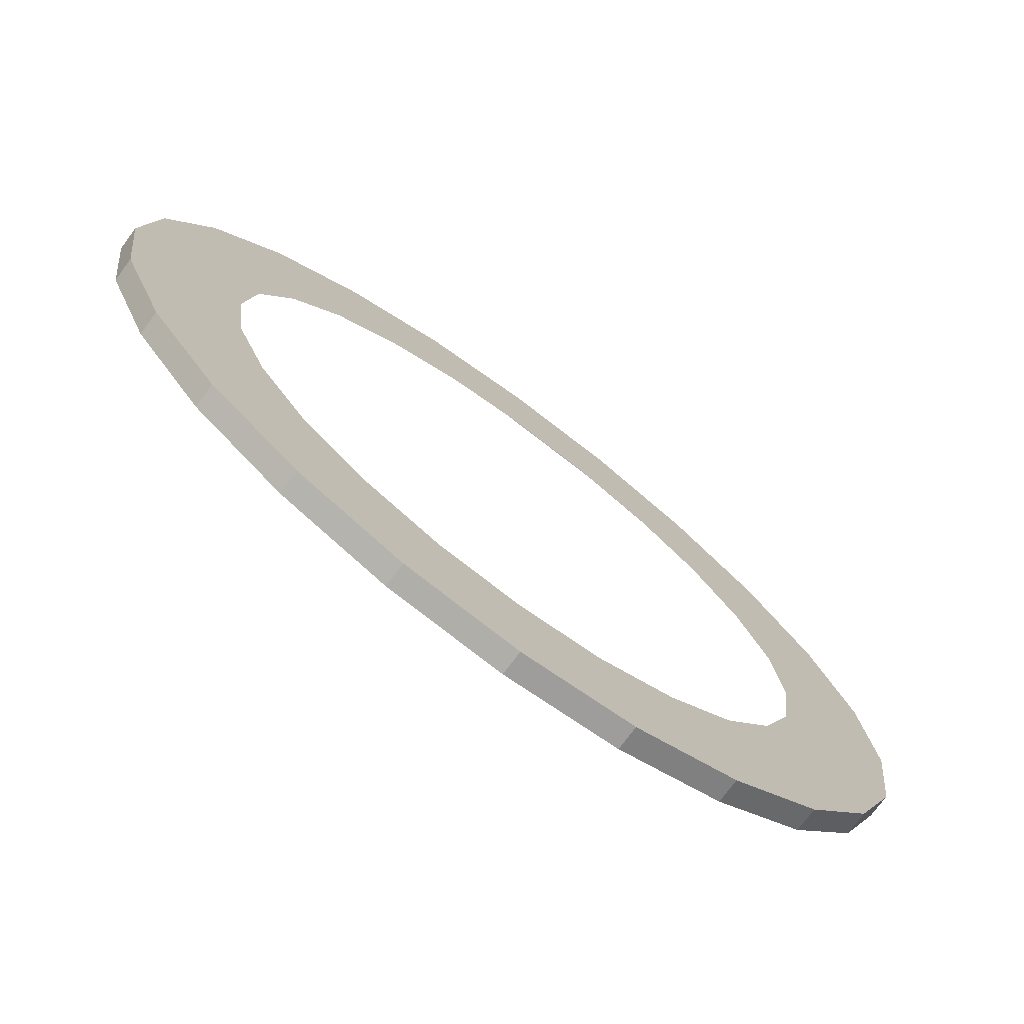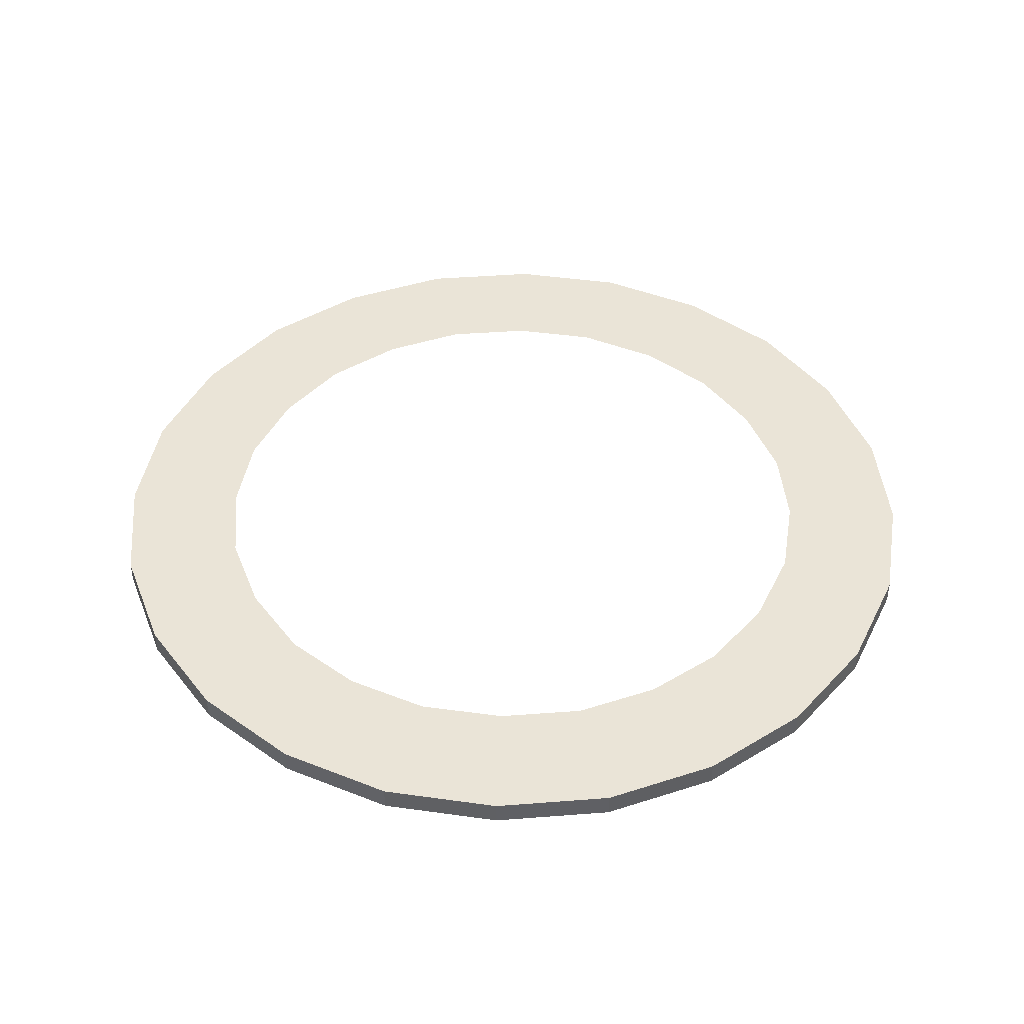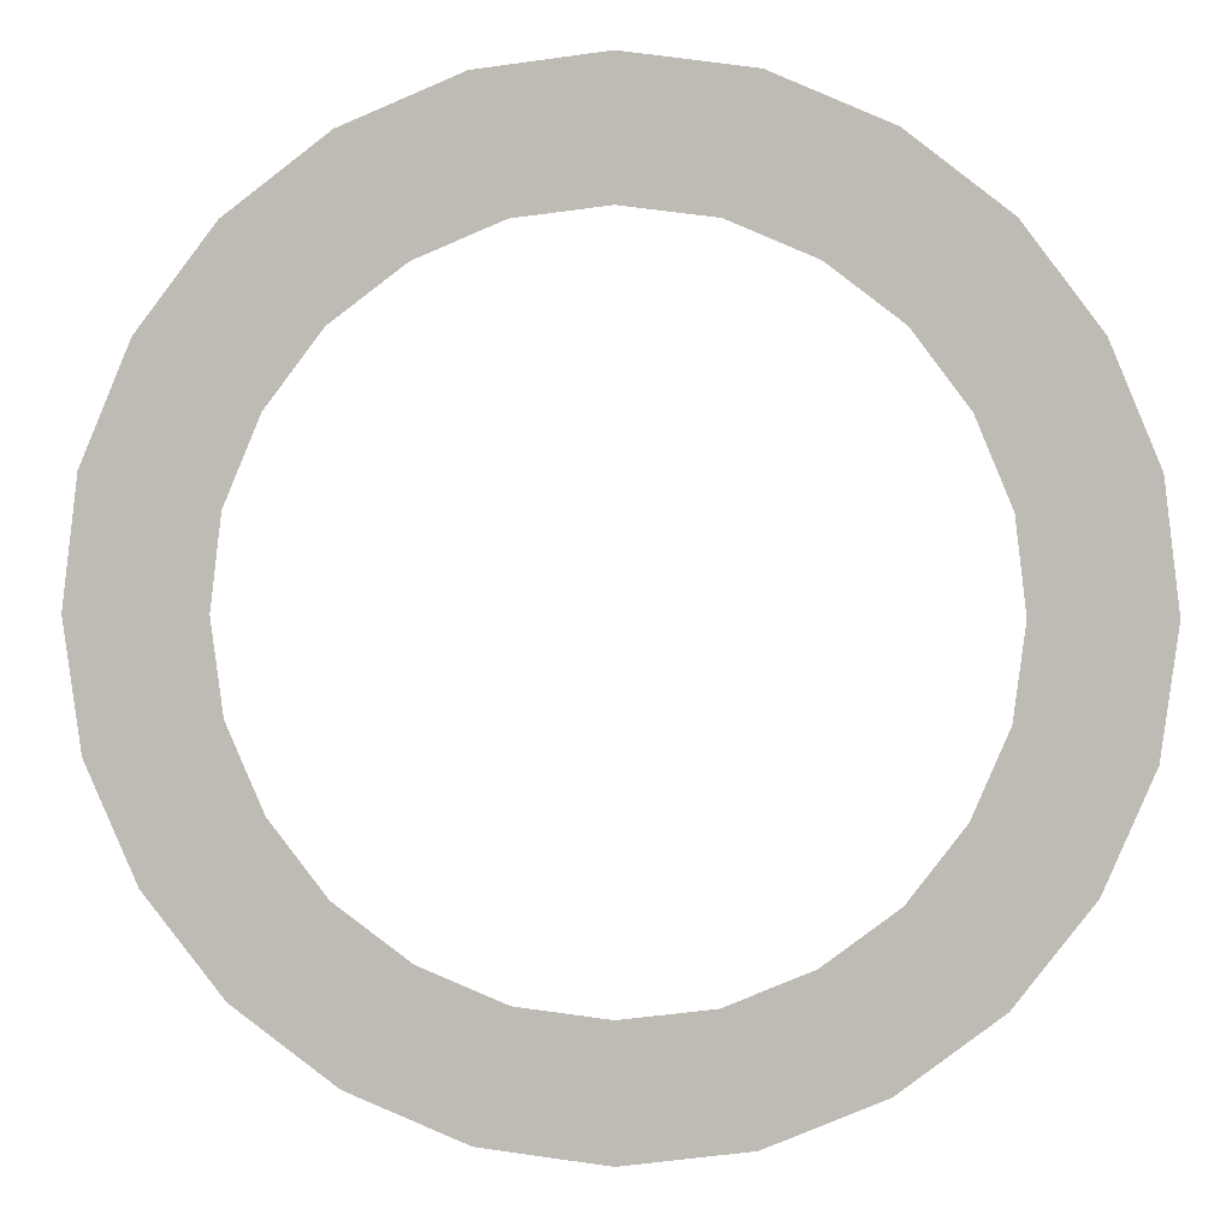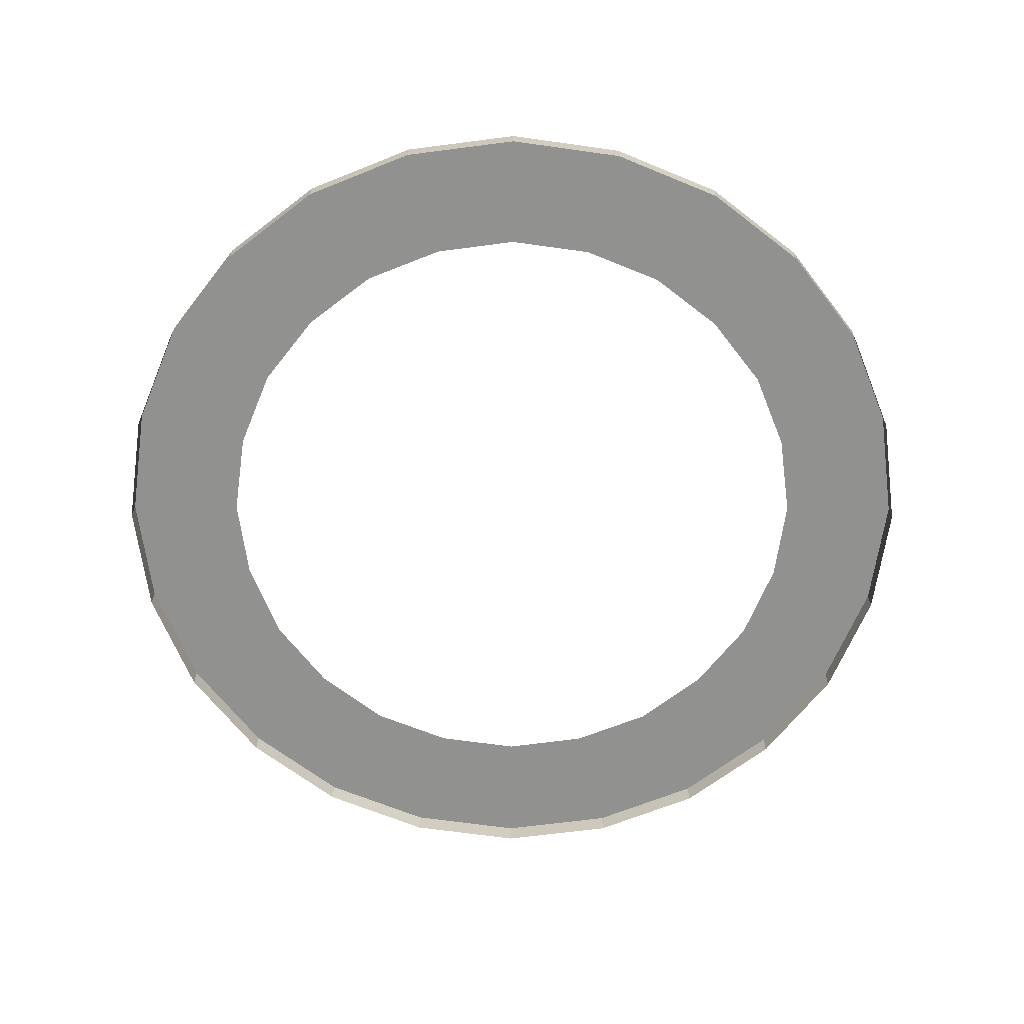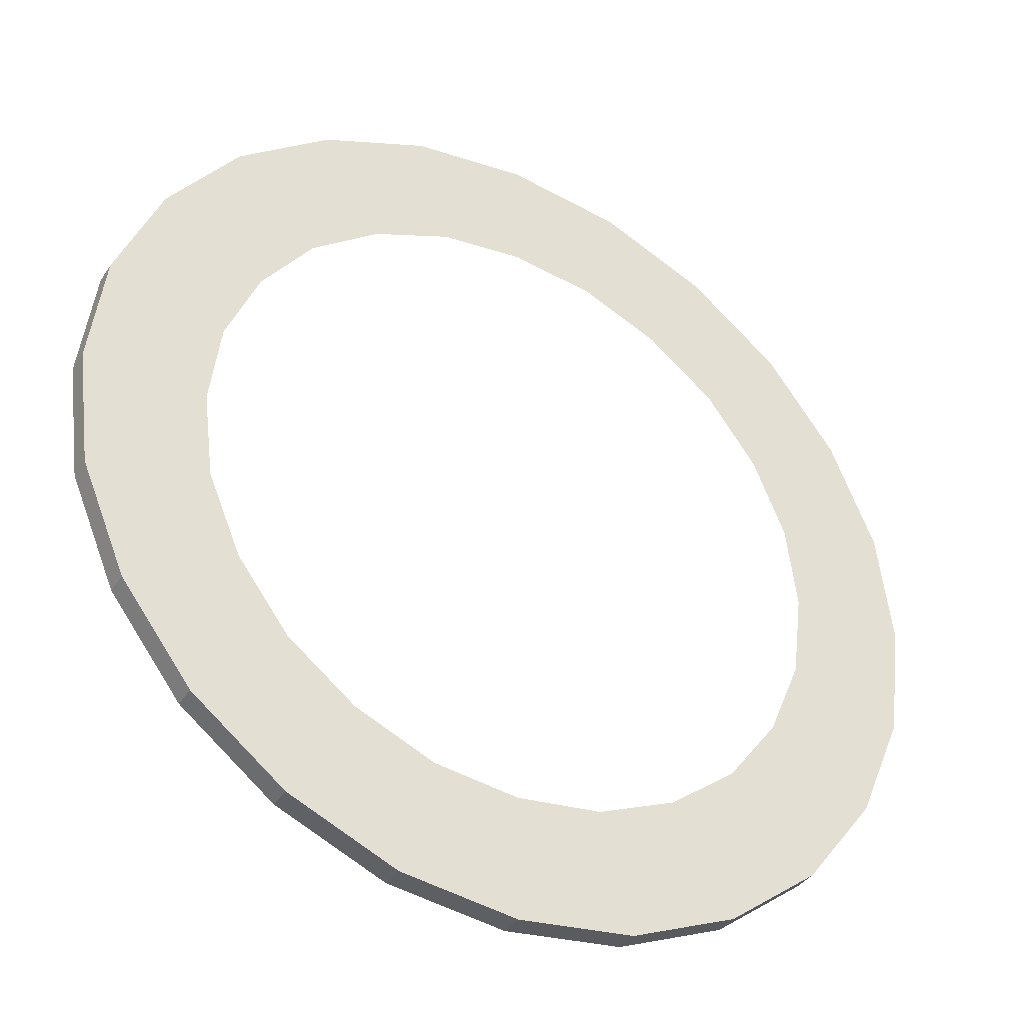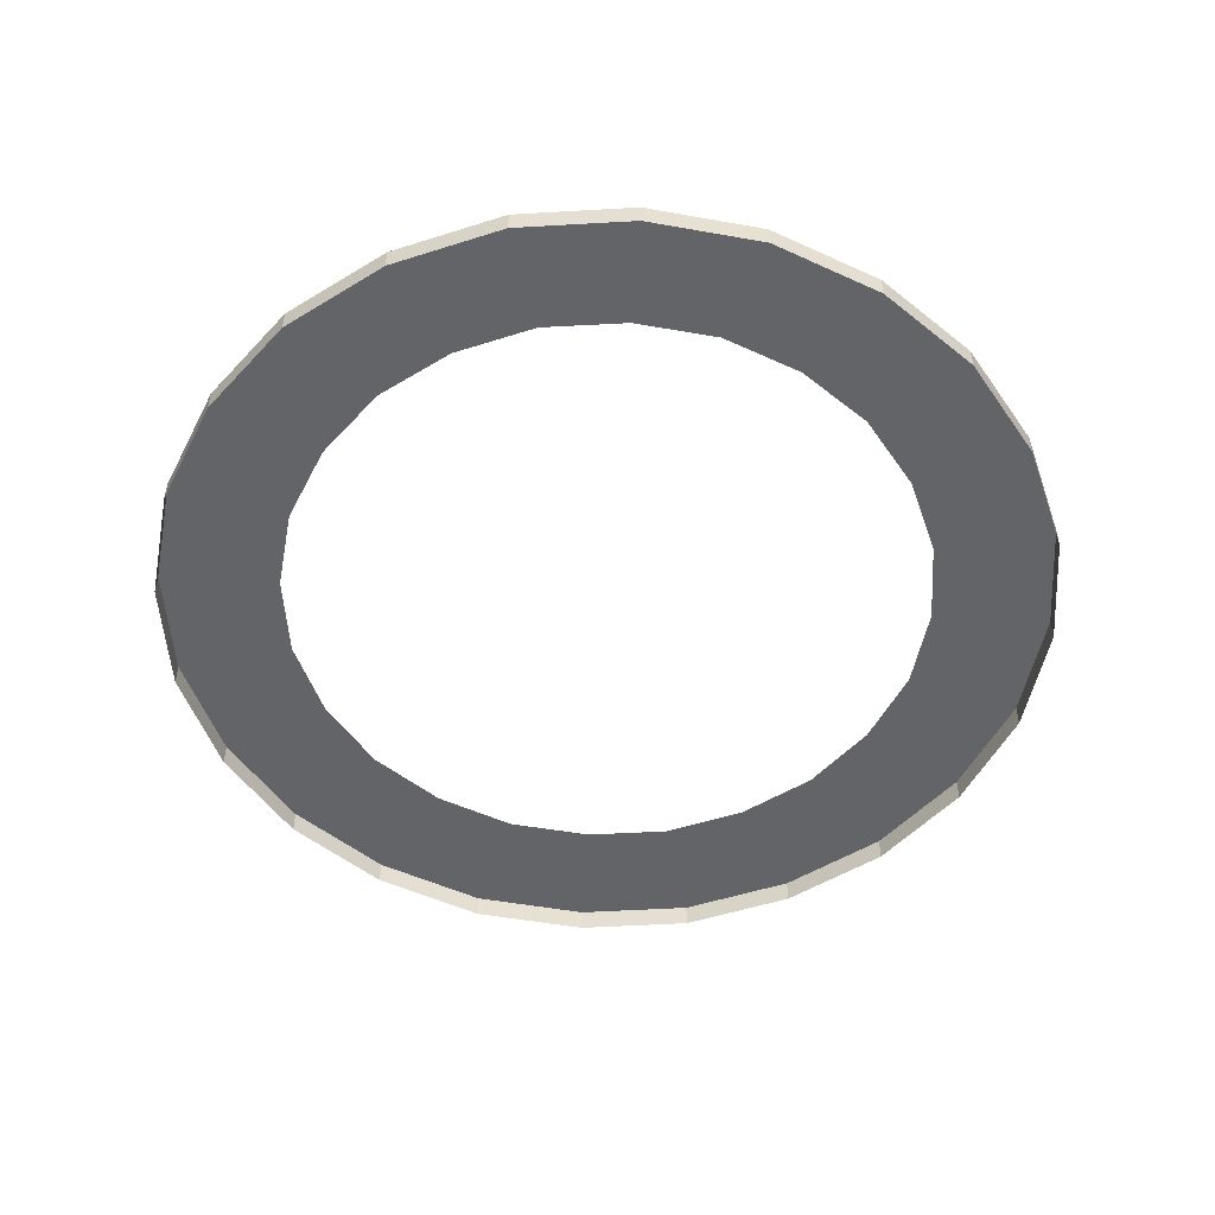
<metadata>
{"format":"obj","ext":"obj","renderer":"f3d","projection":"perspective","resolution":1024,"background":"white","views":[{"elev":-74.4,"azim":-36.5,"up":"+Y"},{"elev":43.8,"azim":92.1,"up":"+Z"},{"elev":4.9,"azim":3.3,"up":"+Y"},{"elev":-65.9,"azim":-165.2,"up":"+Z"},{"elev":-37.6,"azim":-29.5,"up":"+Y"},{"elev":-51.1,"azim":176.3,"up":"+Z"}]}
</metadata>
<code>
g gym_ring_mid
v -0.00179 -1.831 1.144
v 0.4743 -1.77 1.144
v 0.9145 -1.584 1.144
v 1.294 -1.294 1.144
v 1.584 -0.9145 1.144
v 1.77 -0.4743 1.144
v 1.831 0.00179 1.144
v -0.00179 -1.337 1.144
v 0.3454 -1.294 1.144
v 0.6675 -1.158 1.144
v 0.9467 -0.9467 1.144
v 1.158 -0.6675 1.144
v 1.294 -0.3454 1.144
v 1.337 0.00179 1.144
v -0.00179 -1.831 1.047
v 0.4743 -1.77 1.047
v 0.9145 -1.584 1.047
v 1.294 -1.294 1.047
v 1.584 -0.9145 1.047
v 1.77 -0.4743 1.047
v 1.831 0.00179 1.047
v -0.4743 -1.77 1.144
v -0.3454 -1.294 1.144
v -0.9145 -1.584 1.144
v -0.6675 -1.158 1.144
v -1.294 -1.294 1.144
v -0.9467 -0.9467 1.144
v -1.584 -0.9145 1.144
v -1.158 -0.6675 1.144
v -1.77 -0.4743 1.144
v -1.294 -0.3454 1.144
v -1.831 0.00179 1.144
v -1.337 0.00179 1.144
v -0.4743 -1.77 1.047
v -0.9145 -1.584 1.047
v -1.294 -1.294 1.047
v -1.584 -0.9145 1.047
v -1.77 -0.4743 1.047
v -1.831 0.00179 1.047
v -0.00179 1.831 1.144
v 0.4743 1.77 1.144
v 0.3454 1.294 1.144
v -0.00179 1.337 1.144
v 0.9145 1.584 1.144
v 0.6675 1.158 1.144
v 1.294 1.294 1.144
v 0.9467 0.9467 1.144
v 1.584 0.9145 1.144
v 1.158 0.6675 1.144
v 1.77 0.4743 1.144
v 1.294 0.3454 1.144
v -0.00179 1.831 1.047
v 0.4743 1.77 1.047
v 0.9145 1.584 1.047
v 1.294 1.294 1.047
v 1.584 0.9145 1.047
v 1.77 0.4743 1.047
v -0.3454 1.294 1.144
v -0.4743 1.77 1.144
v -0.6675 1.158 1.144
v -0.9145 1.584 1.144
v -0.9467 0.9467 1.144
v -1.294 1.294 1.144
v -1.158 0.6675 1.144
v -1.584 0.9145 1.144
v -1.294 0.3454 1.144
v -1.77 0.4743 1.144
v -0.4743 1.77 1.047
v -0.9145 1.584 1.047
v -1.294 1.294 1.047
v -1.584 0.9145 1.047
v -1.77 0.4743 1.047
v 0.4743 -1.77 1.144
v -0.00179 -1.831 1.144
v 0.9145 -1.584 1.144
v 1.294 -1.294 1.144
v 1.584 -0.9145 1.144
v 1.77 -0.4743 1.144
v 1.831 0.00179 1.144
v -0.00179 -1.831 1.144
v -0.00179 -1.337 1.144
v -0.4743 -1.77 1.144
v -0.00179 -1.831 1.144
v -0.00179 -1.831 1.047
v -0.9145 -1.584 1.144
v -1.294 -1.294 1.144
v -1.584 -0.9145 1.144
v -1.77 -0.4743 1.144
v -1.831 0.00179 1.144
v 1.831 0.00179 1.144
v 1.337 0.00179 1.144
v 0.4743 1.77 1.144
v -0.00179 1.831 1.144
v 0.9145 1.584 1.144
v 1.294 1.294 1.144
v 1.584 0.9145 1.144
v 1.77 0.4743 1.144
v 1.831 0.00179 1.144
v 1.831 0.00179 1.047
v -0.00179 1.831 1.144
v -0.00179 1.337 1.144
v -1.337 0.00179 1.144
v -1.831 0.00179 1.144
v -0.4743 1.77 1.144
v -0.00179 1.831 1.047
v -0.00179 1.831 1.144
v -0.9145 1.584 1.144
v -1.294 1.294 1.144
v -1.584 0.9145 1.144
v -1.77 0.4743 1.144
v -1.831 0.00179 1.144
v -1.831 0.00179 1.047
g gym_ring_mid_0
f 9 8 1
f 2 9 1
f 10 9 2
f 3 10 2
f 11 10 3
f 4 11 3
f 12 11 4
f 5 12 4
f 13 12 5
f 6 13 5
f 14 13 6
f 7 14 6
f 15 16 73
f 74 15 73
f 73 16 75
f 16 17 75
f 75 17 76
f 17 18 76
f 76 18 77
f 18 19 77
f 77 19 78
f 19 20 78
f 78 20 79
f 20 21 79
f 23 22 80
f 81 23 80
f 23 25 22
f 25 24 22
f 25 27 24
f 27 26 24
f 27 29 26
f 29 28 26
f 29 31 28
f 31 30 28
f 31 33 30
f 33 32 30
f 84 83 82
f 34 84 82
f 34 82 85
f 35 34 85
f 35 85 86
f 36 35 86
f 36 86 87
f 37 36 87
f 37 87 88
f 38 37 88
f 38 88 89
f 39 38 89
f 42 41 40
f 43 42 40
f 42 45 41
f 45 44 41
f 45 47 44
f 47 46 44
f 47 49 46
f 49 48 46
f 49 51 48
f 51 50 48
f 51 91 50
f 91 90 50
f 52 93 92
f 53 52 92
f 53 92 94
f 54 53 94
f 54 94 95
f 55 54 95
f 55 95 96
f 56 55 96
f 56 96 97
f 57 56 97
f 57 97 98
f 99 57 98
f 58 101 100
f 59 58 100
f 60 58 59
f 61 60 59
f 62 60 61
f 63 62 61
f 64 62 63
f 65 64 63
f 66 64 65
f 67 66 65
f 102 66 67
f 103 102 67
f 105 68 104
f 106 105 104
f 104 68 107
f 68 69 107
f 107 69 108
f 69 70 108
f 108 70 109
f 70 71 109
f 109 71 110
f 71 72 110
f 110 72 111
f 72 112 111

</code>
